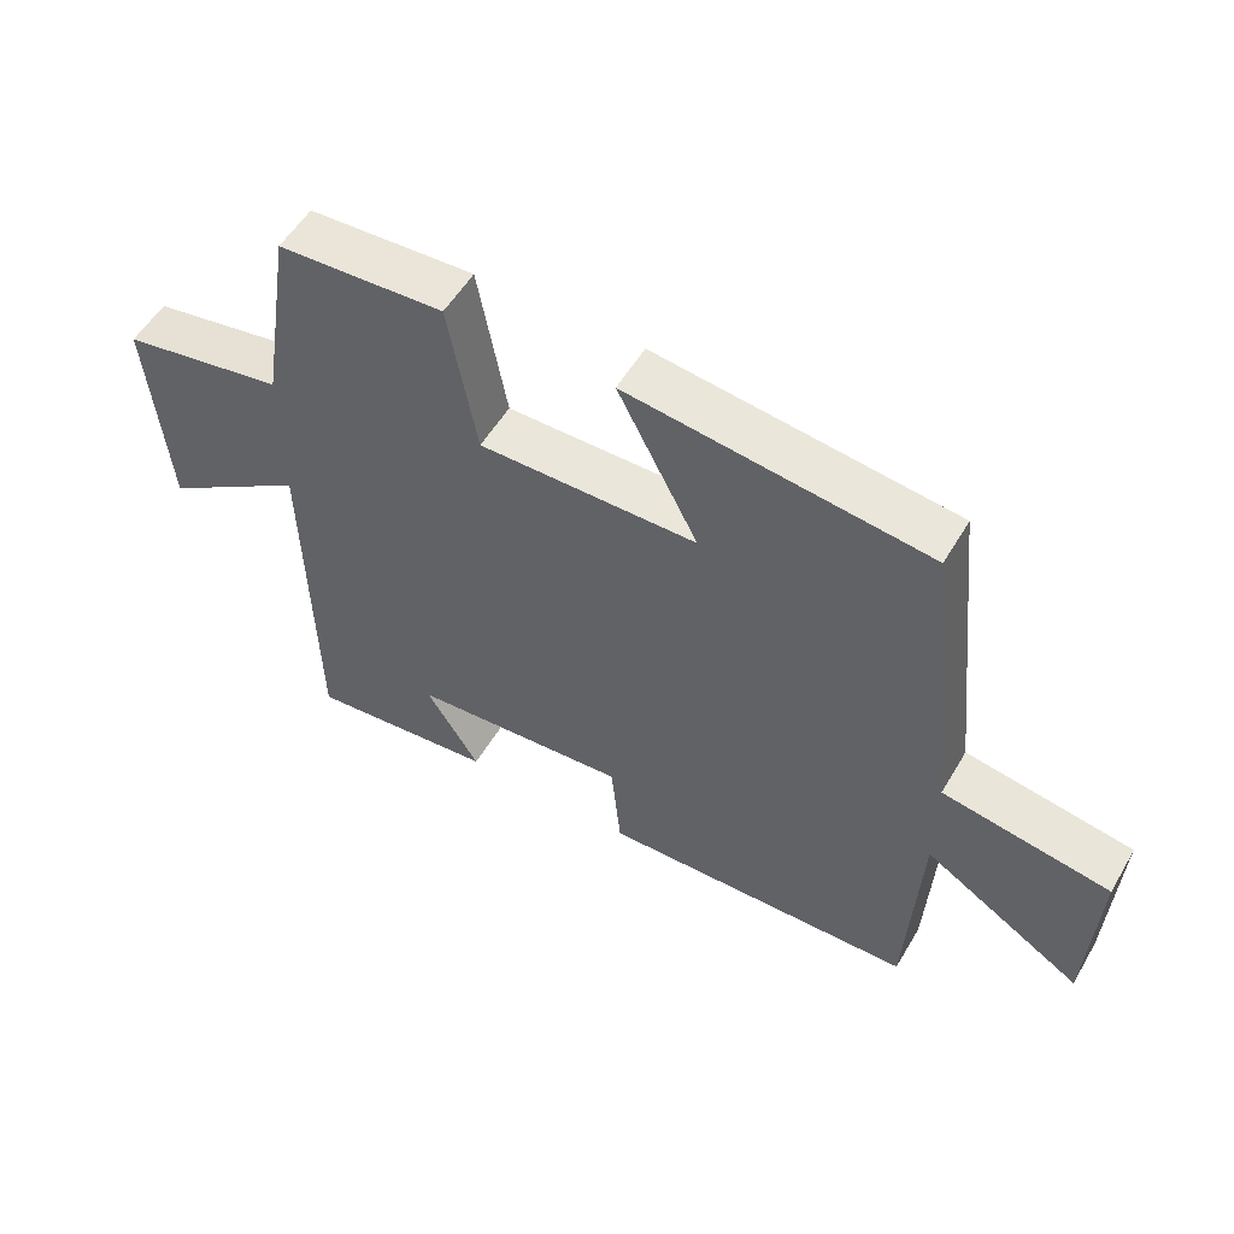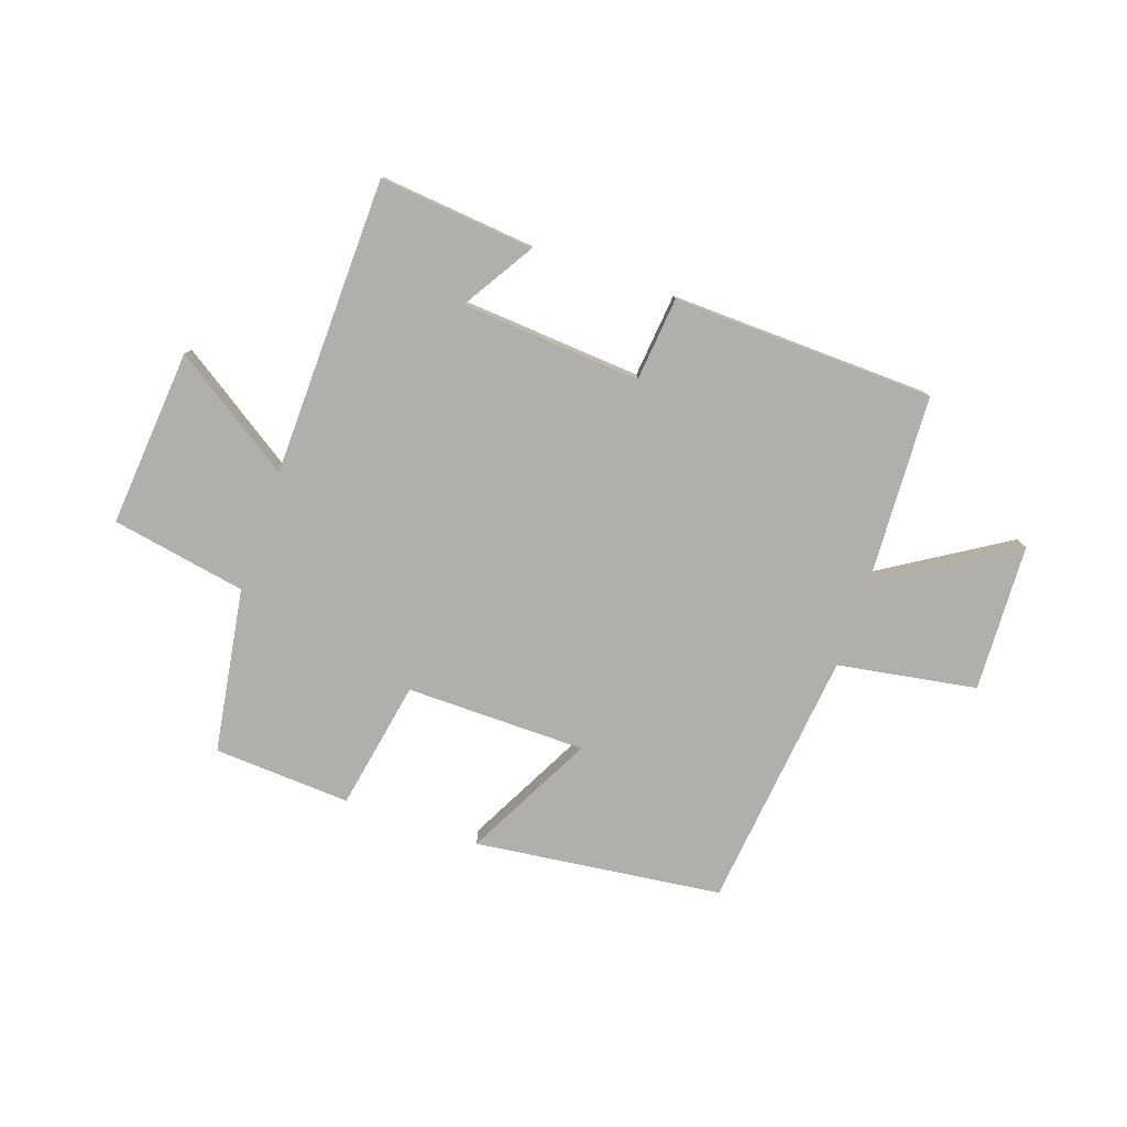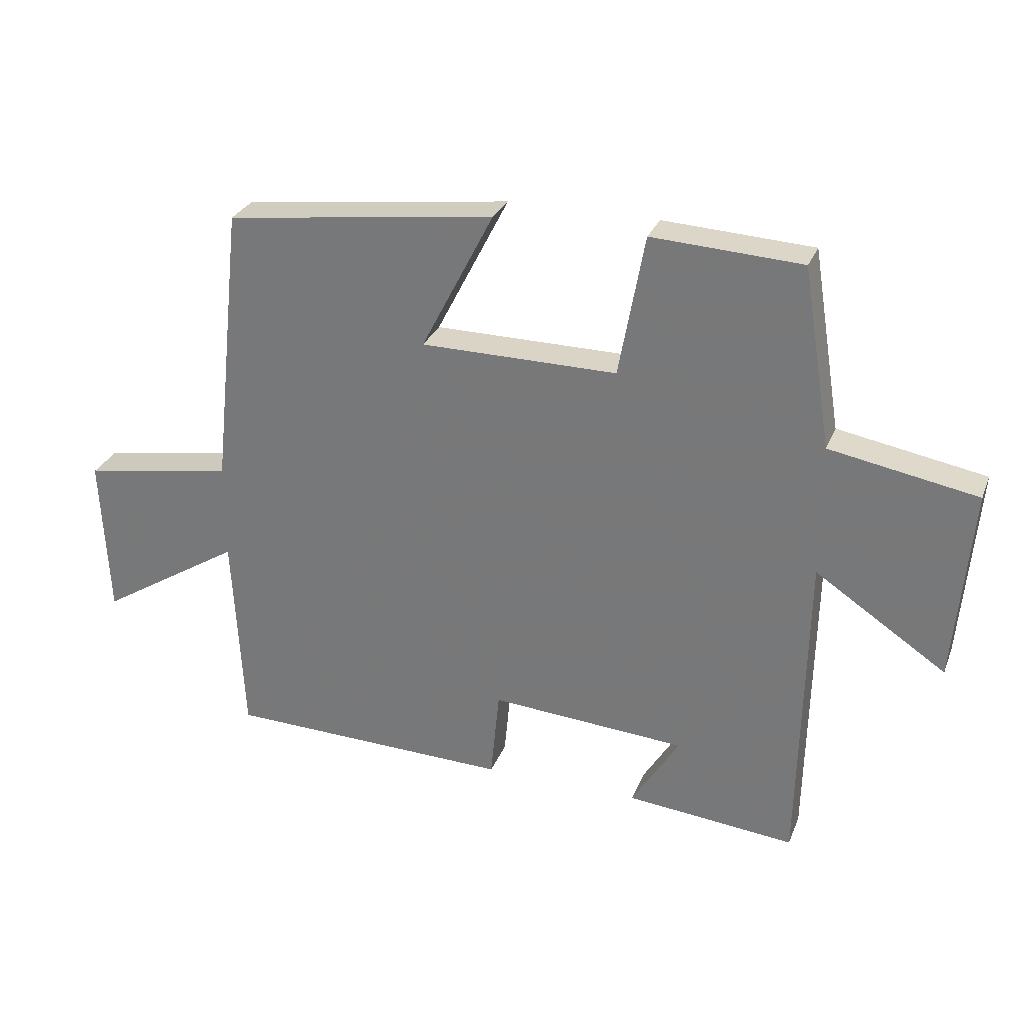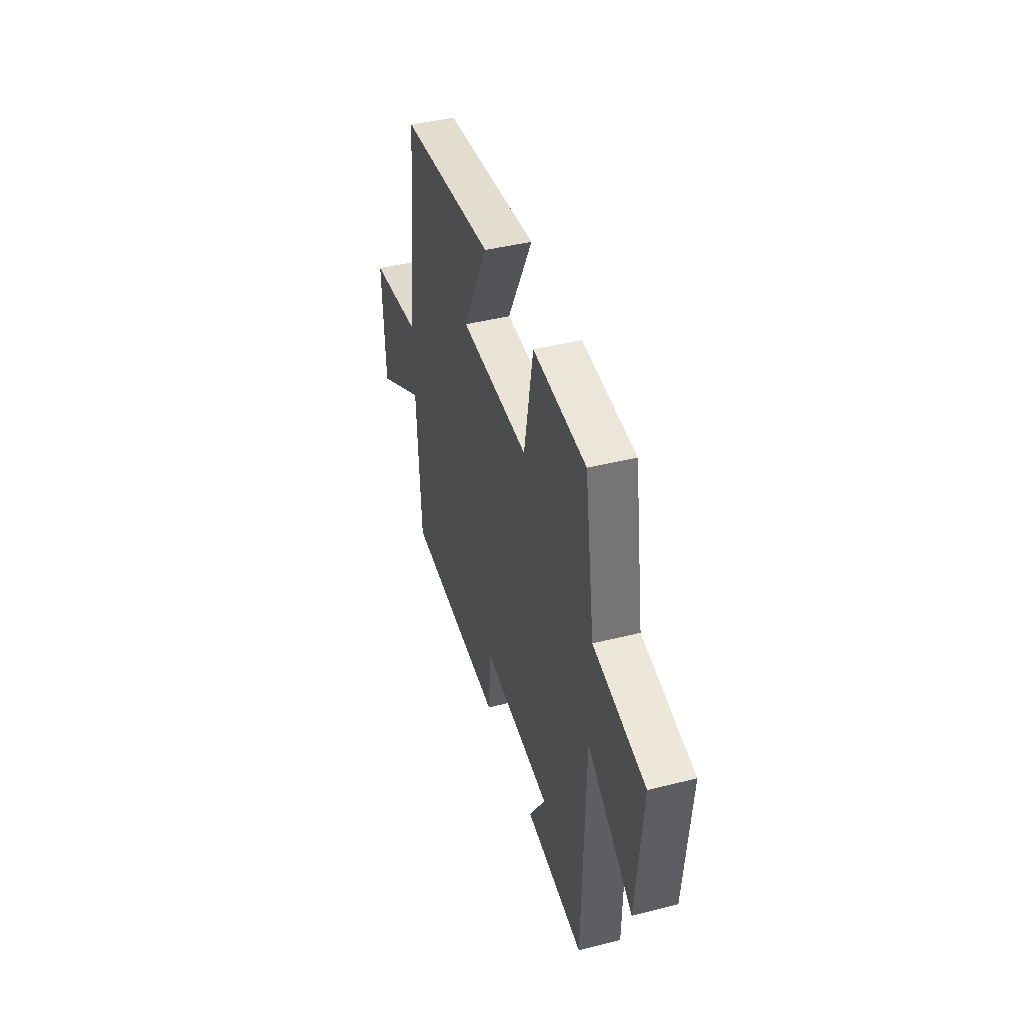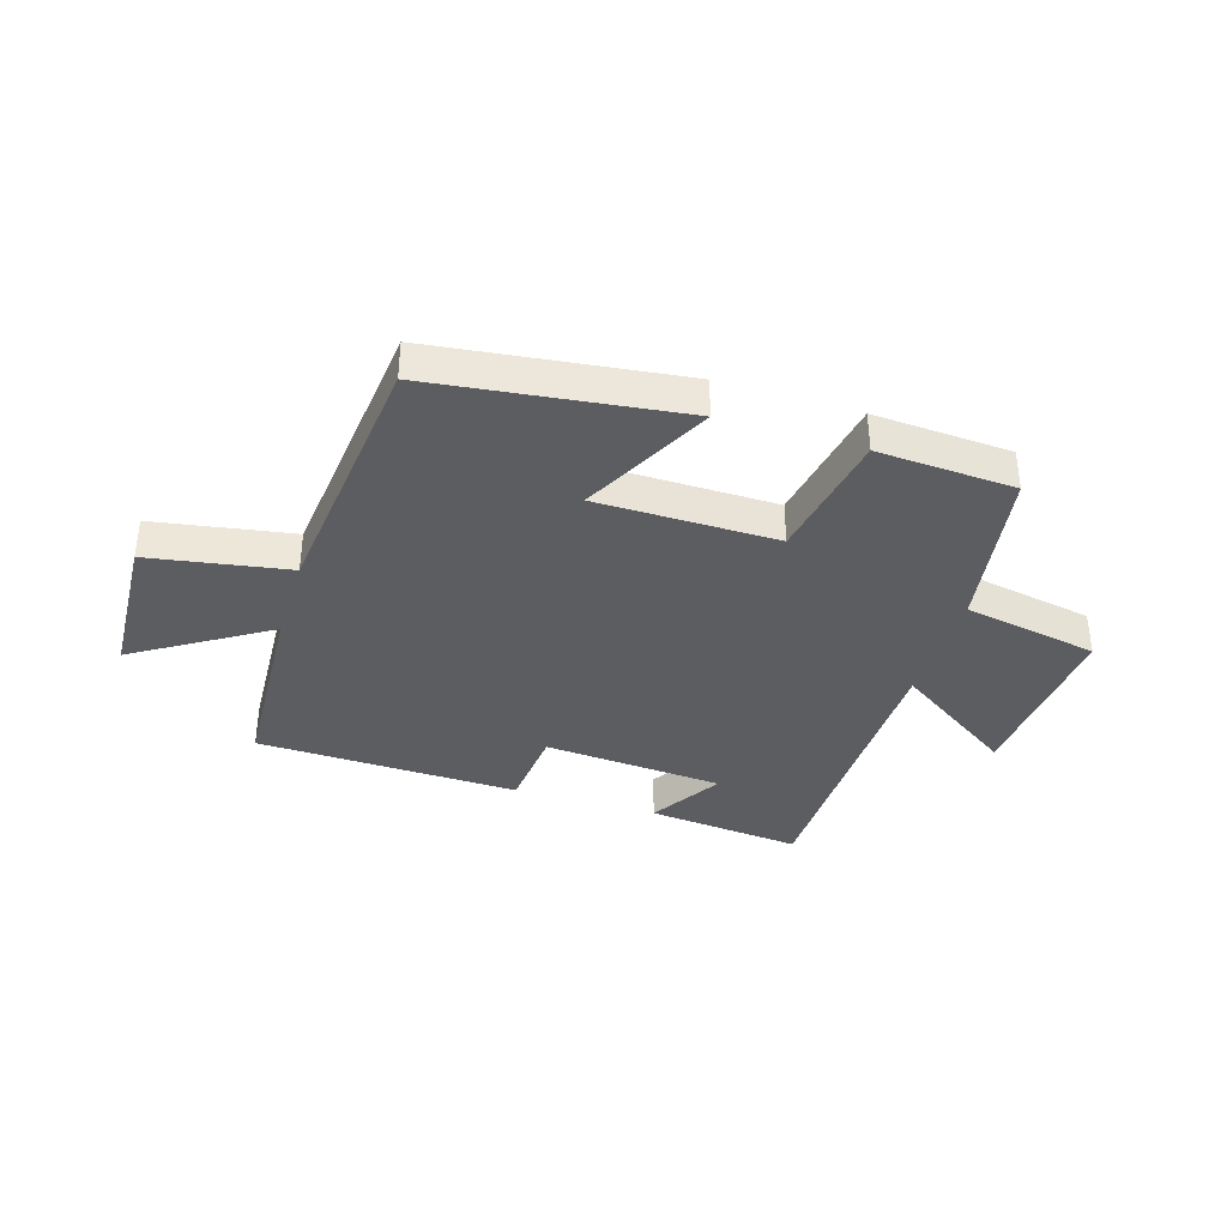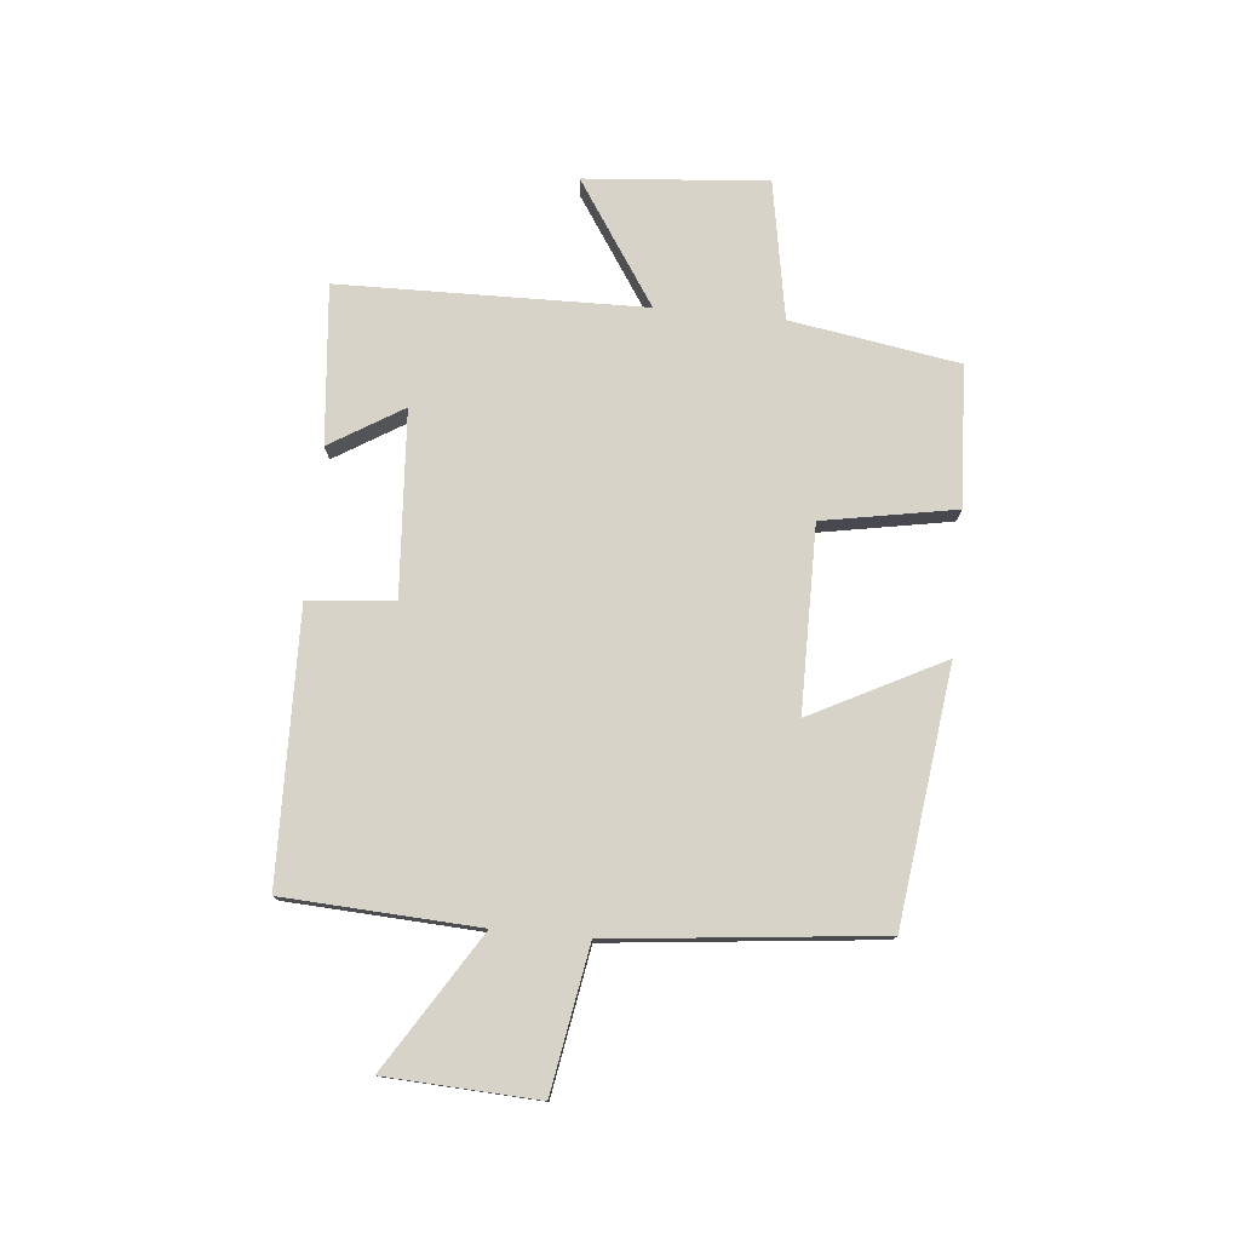
<metadata>
{"format":"obj","ext":"obj","renderer":"f3d","projection":"perspective","resolution":1024,"background":"white","views":[{"elev":54.3,"azim":-149.9,"up":"+Z"},{"elev":-78.3,"azim":160.8,"up":"+Y"},{"elev":28.7,"azim":19.0,"up":"+Z"},{"elev":43.2,"azim":73.4,"up":"+Z"},{"elev":-37.2,"azim":-17.2,"up":"+Y"},{"elev":76.9,"azim":-84.4,"up":"+Y"}]}
</metadata>
<code>
v 0.49 0.07 -0.526
v 0.221 0.07 -0.5
v 0.297 0.07 -0.377
v -0.015 0.07 -0.355
v -0.029 0.07 -0.5
v -0.483 0.07 -0.488
v -0.5 0.07 -0.16
v -0.729 0.07 -0.303
v -0.741 0.07 -0.047
v -0.5 0.07 -0.006
v -0.451 0.07 0.446
v -0.022 0.07 0.5
v -0.137 0.07 0.277
v 0.175 0.07 0.275
v 0.216 0.07 0.5
v 0.454 0.07 0.487
v 0.5 0.07 0.202
v 0.734 0.07 0.16
v 0.708 0.07 -0.148
v 0.5 0.07 -0.01
v 0.49 0 -0.526
v 0.221 0 -0.5
v 0.297 0 -0.377
v -0.015 0 -0.355
v -0.029 0 -0.5
v -0.483 0 -0.488
v -0.5 0 -0.16
v -0.729 0 -0.303
v -0.741 0 -0.047
v -0.5 0 -0.006
v -0.451 0 0.446
v -0.022 0 0.5
v -0.137 0 0.277
v 0.175 0 0.275
v 0.216 0 0.5
v 0.454 0 0.487
v 0.5 0 0.202
v 0.734 0 0.16
v 0.708 0 -0.148
v 0.5 0 -0.01
f 17 18 19 20
f 17 20 1
f 16 17 1
f 15 16 1
f 14 15 1
f 13 14 1
f 10 11 12 13
f 7 8 9 10
f 7 10 13
f 6 7 13
f 5 6 13
f 4 5 13
f 3 4 13
f 1 2 3
f 1 3 13
f 40 39 38 37
f 21 40 37
f 21 37 36
f 21 36 35
f 21 35 34
f 21 34 33
f 33 32 31 30
f 30 29 28 27
f 33 30 27
f 33 27 26
f 33 26 25
f 33 25 24
f 33 24 23
f 23 22 21
f 33 23 21
f 1 21 22 2
f 2 22 23 3
f 3 23 24 4
f 4 24 25 5
f 5 25 26 6
f 6 26 27 7
f 7 27 28 8
f 8 28 29 9
f 9 29 30 10
f 10 30 31 11
f 11 31 32 12
f 12 32 33 13
f 13 33 34 14
f 14 34 35 15
f 15 35 36 16
f 16 36 37 17
f 17 37 38 18
f 18 38 39 19
f 19 39 40 20
f 20 40 21 1

</code>
